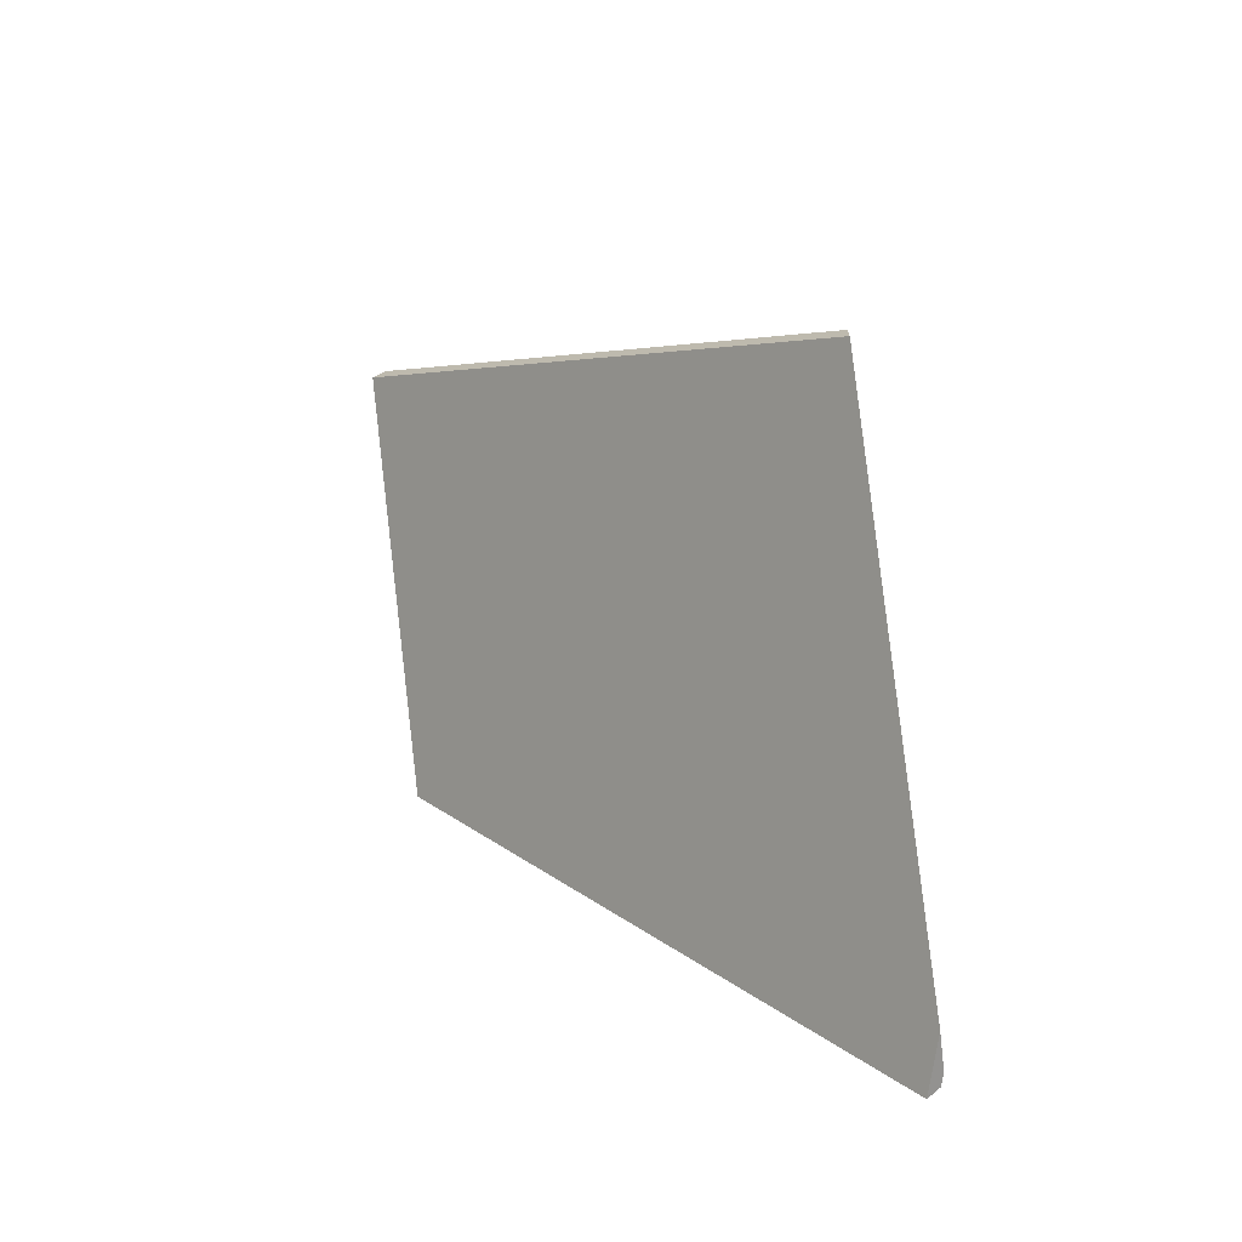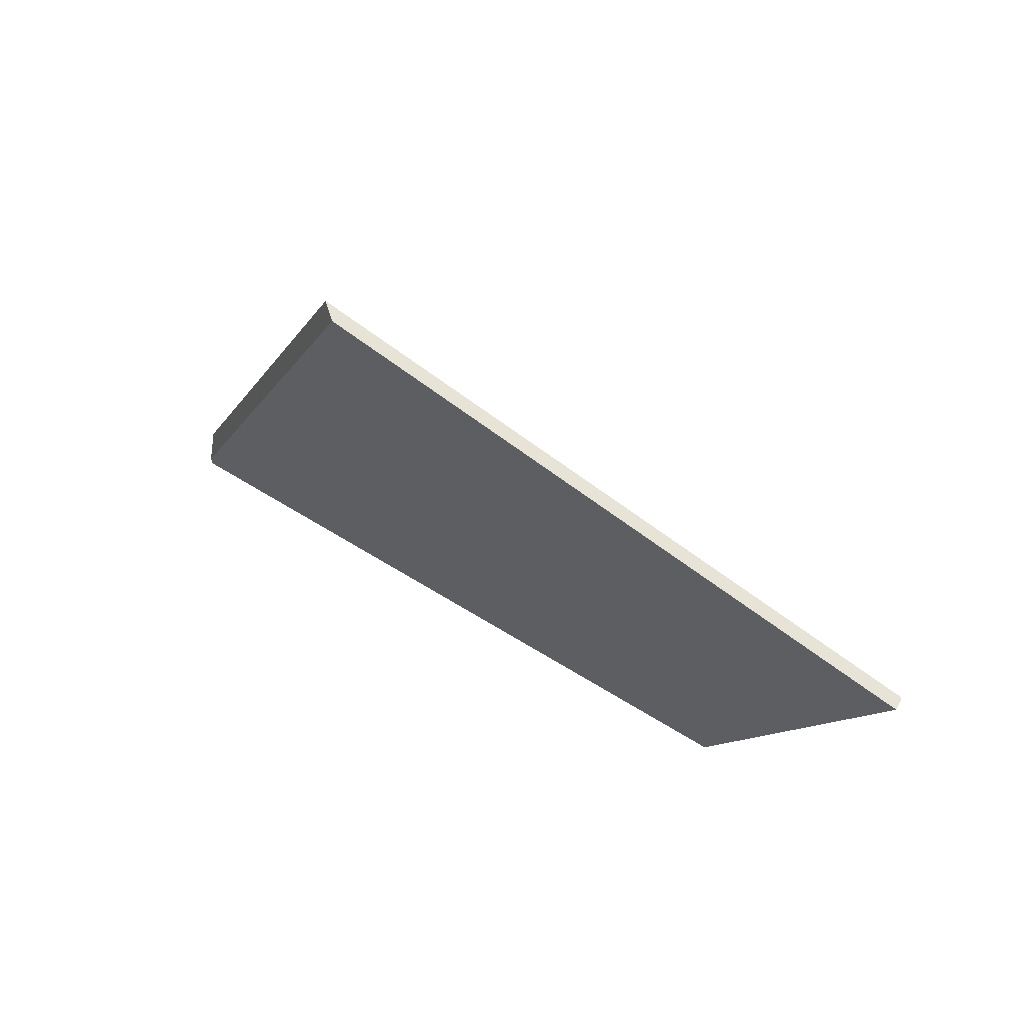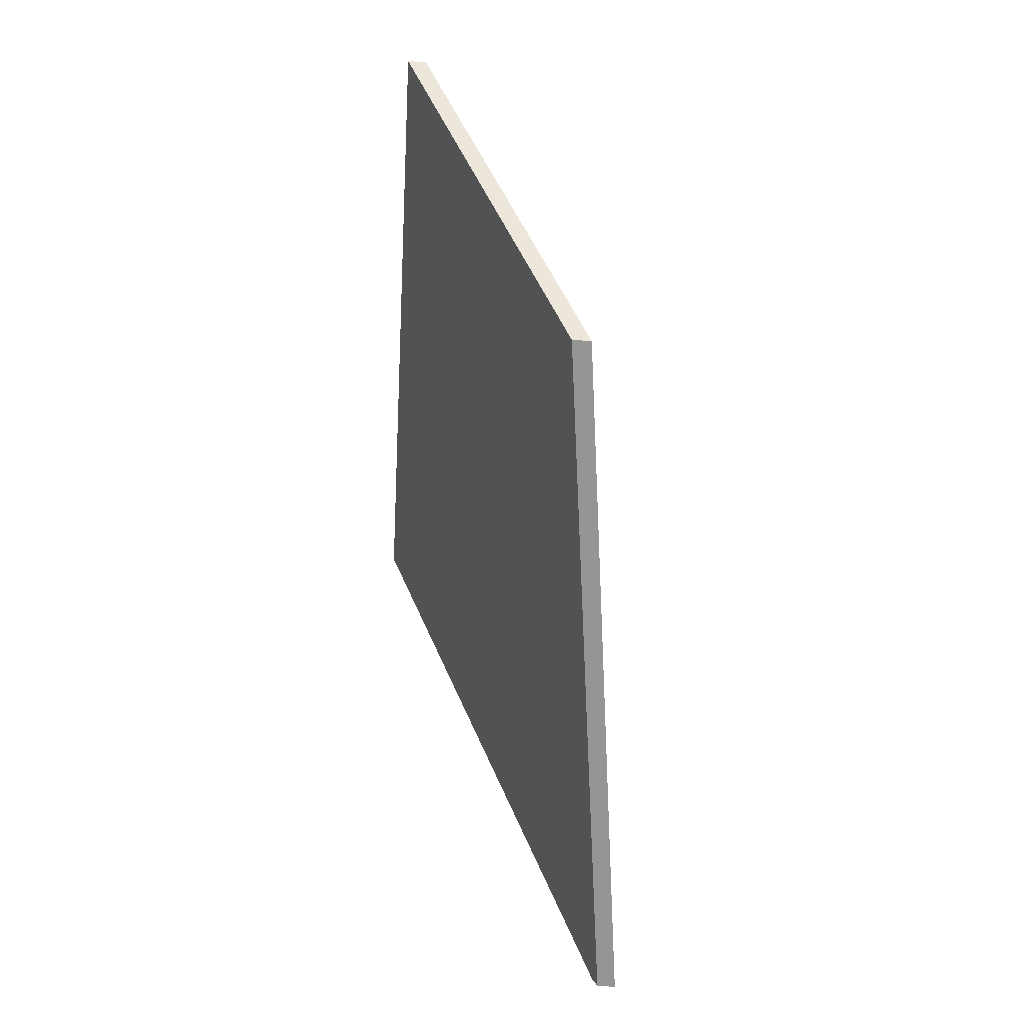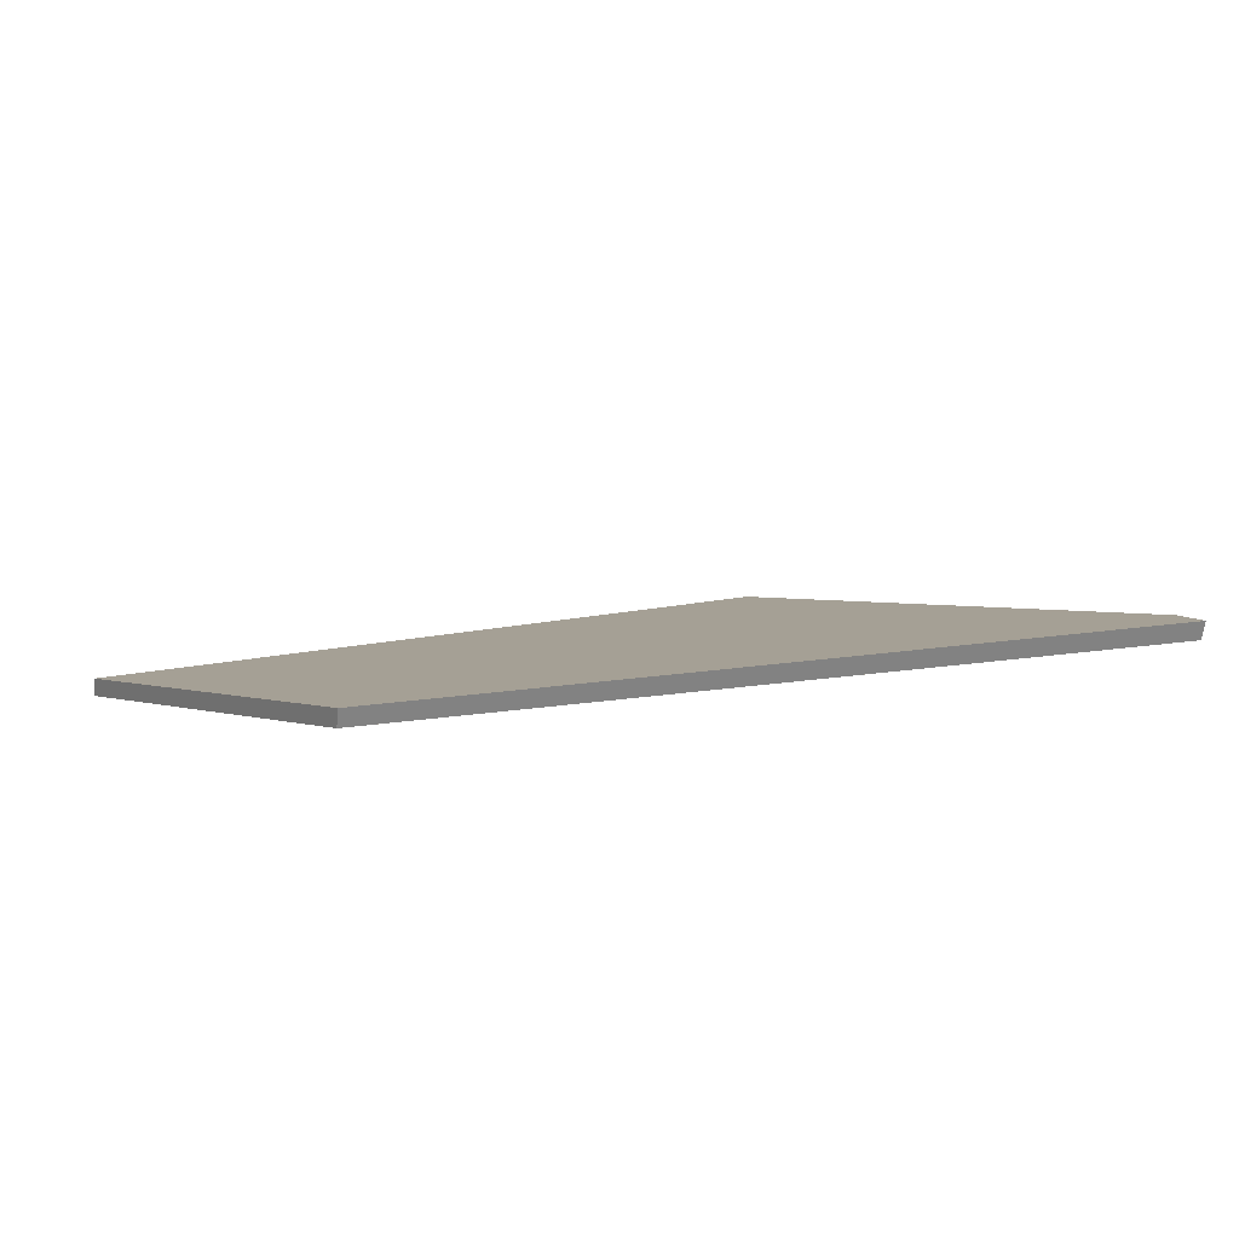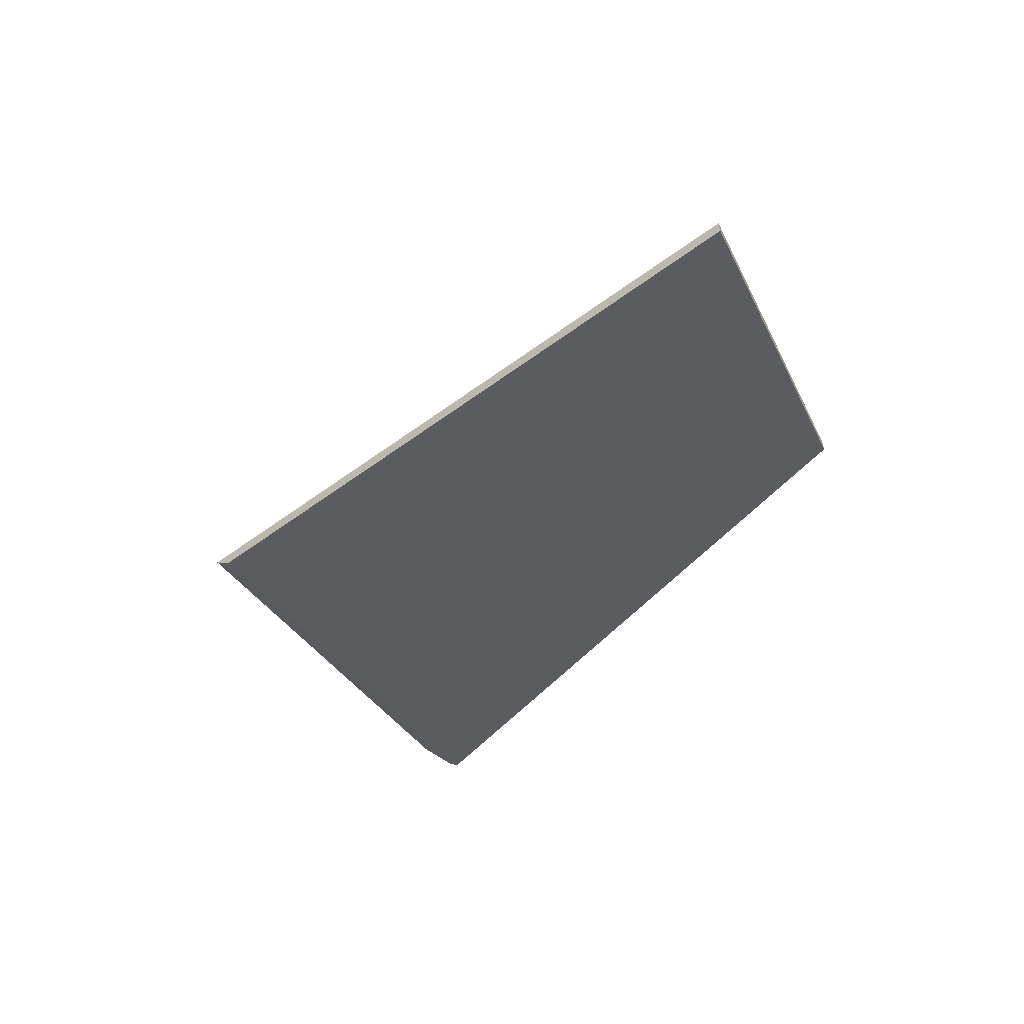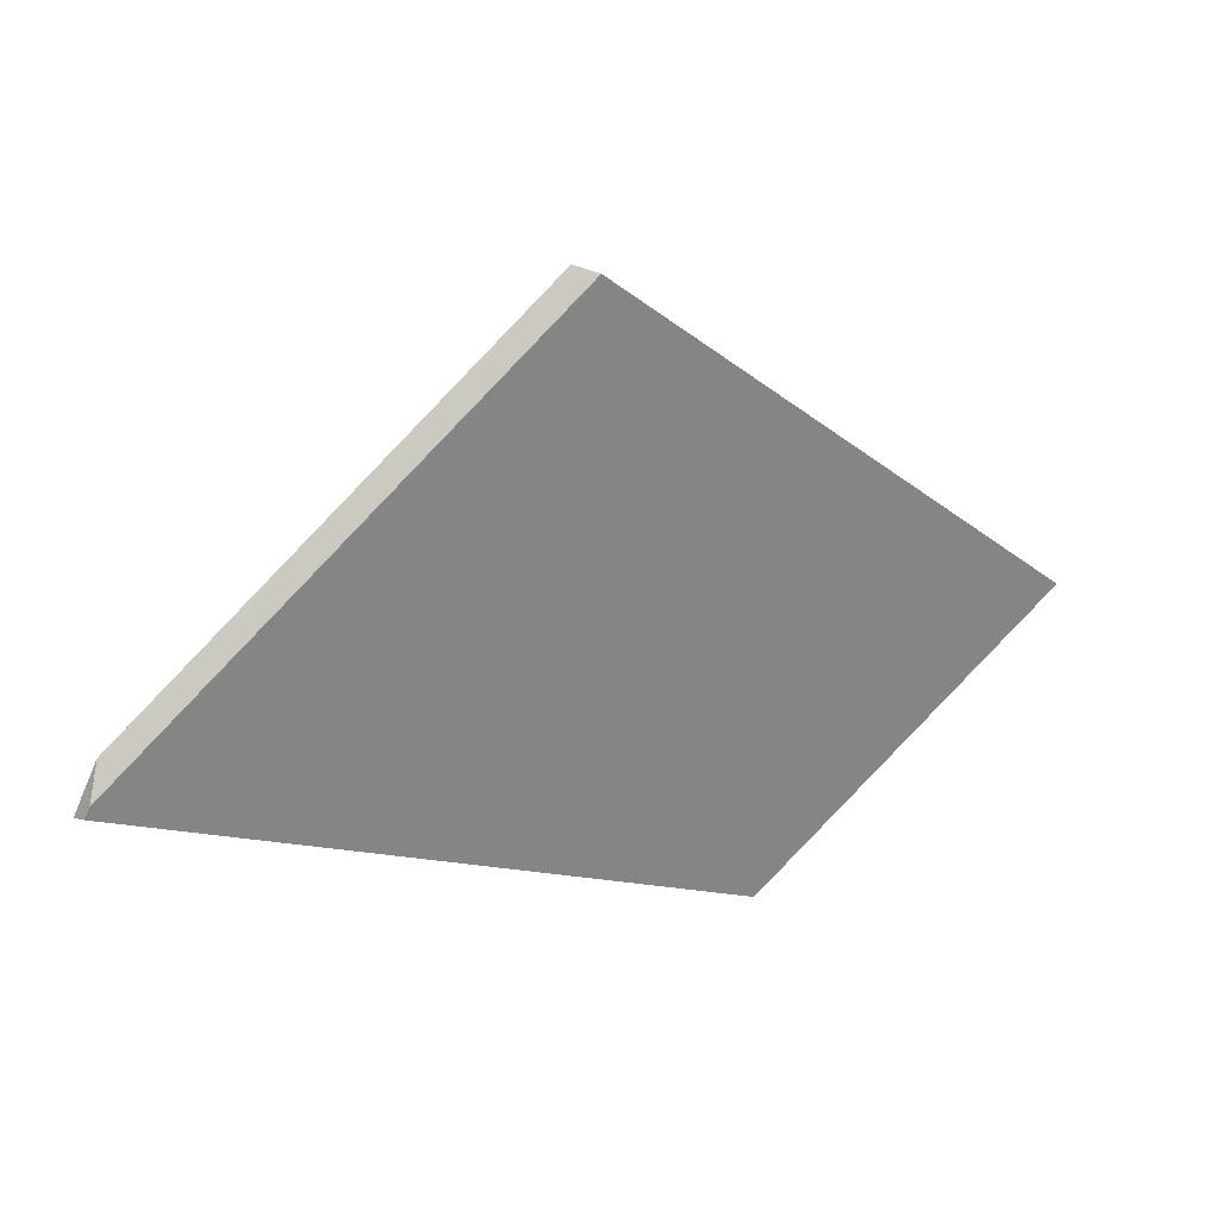
<metadata>
{"format":"obj","ext":"obj","renderer":"f3d","projection":"perspective","resolution":1024,"background":"white","views":[{"elev":35.5,"azim":-136.0,"up":"+Z"},{"elev":37.8,"azim":25.1,"up":"+Z"},{"elev":-78.4,"azim":86.4,"up":"+Z"},{"elev":-61.5,"azim":173.8,"up":"+Z"},{"elev":-57.2,"azim":62.3,"up":"+Y"},{"elev":3.5,"azim":-40.9,"up":"+Z"}]}
</metadata>
<code>
v 0.8356 0.01294 5.747
v 0.8356 0.01089 5.747
v 0.758 0.01968 5.762
v 0.758 0.02173 5.762
v 0.7582 0.0191 5.763
v 0.759 0.0191 5.768
v 0.758 0.02173 5.762
v 0.758 0.01968 5.762
v 0.759 0.0191 5.768
v 0.7942 -0.007035 5.813
v 0.8628 -0.007035 5.781
v 0.8356 0.01294 5.747
v 0.758 0.02173 5.762
v 0.8628 -0.007035 5.781
v 0.8628 -0.00909 5.781
v 0.8356 0.01089 5.747
v 0.8356 0.01294 5.747
v 0.7961 -0.00909 5.812
v 0.7582 0.0191 5.763
v 0.758 0.01968 5.762
v 0.8356 0.01089 5.747
v 0.8628 -0.00909 5.781
v 0.7942 -0.007035 5.813
v 0.7961 -0.00909 5.812
v 0.8628 -0.00909 5.781
v 0.8628 -0.007035 5.781
f 1 2 3
f 1 3 4
f 5 6 7
f 5 7 8
f 9 10 11
f 9 11 12
f 9 12 13
f 14 15 16
f 14 16 17
f 18 19 20
f 18 20 21
f 18 21 22
f 5 18 10
f 5 10 6
f 23 24 25
f 23 25 26

</code>
